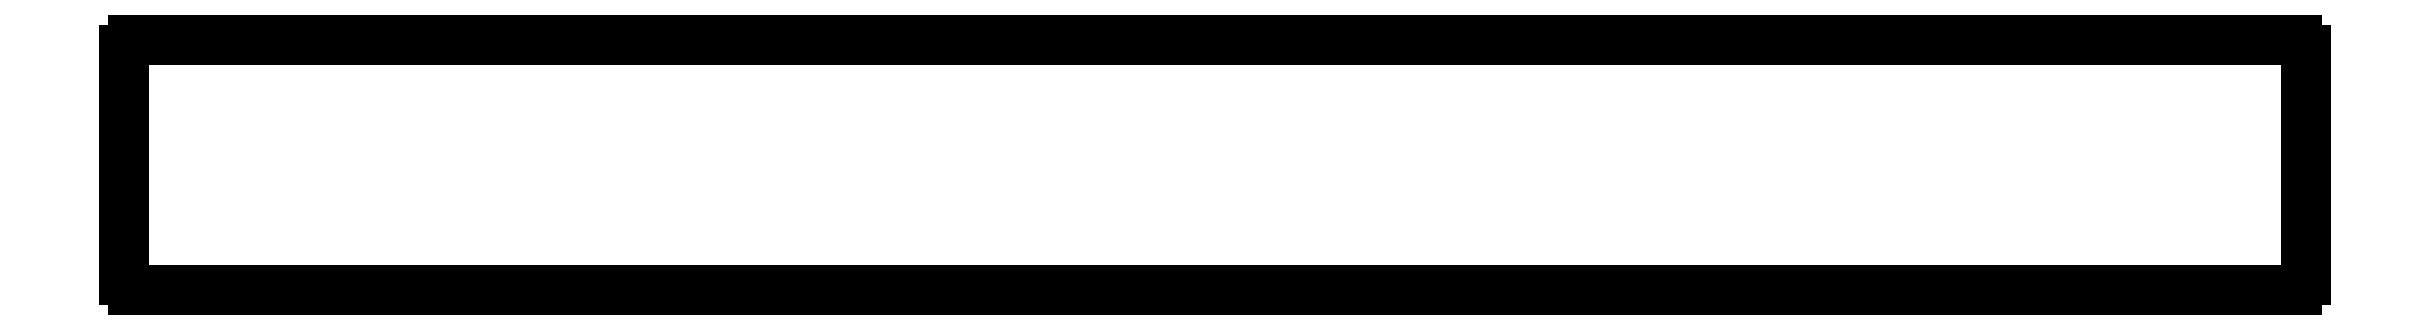
<metadata>
{"format":"dxf","ext":"dxf","renderer":"ezdxf+matplotlib","layout":"modelspace","background":"white","min_lineweight":24,"dpi":150}
</metadata>
<code>
0
SECTION
2
ENTITIES
0
LINE
8
0
10
1025
20
456.6
30
0
11
1025
21
449.2
31
0
0
ARC
8
0
10
1025
20
456.6
30
0
40
0.3
50
0
51
90
0
ARC
8
0
10
1025
20
449.2
30
0
40
0.3
50
270
51
0
0
LINE
8
0
10
955.2
20
456.9
30
0
11
1025
21
456.9
31
0
0
LINE
8
0
10
1025
20
448.9
30
0
11
955.2
21
448.9
31
0
0
ARC
8
0
10
955.2
20
456.6
30
0
40
0.3
50
90
51
180
0
ARC
8
0
10
955.2
20
449.2
30
0
40
0.3
50
180
51
270
0
LINE
8
0
10
954.9
20
449.2
30
0
11
954.9
21
456.6
31
0
0
ENDSEC
0
EOF

</code>
